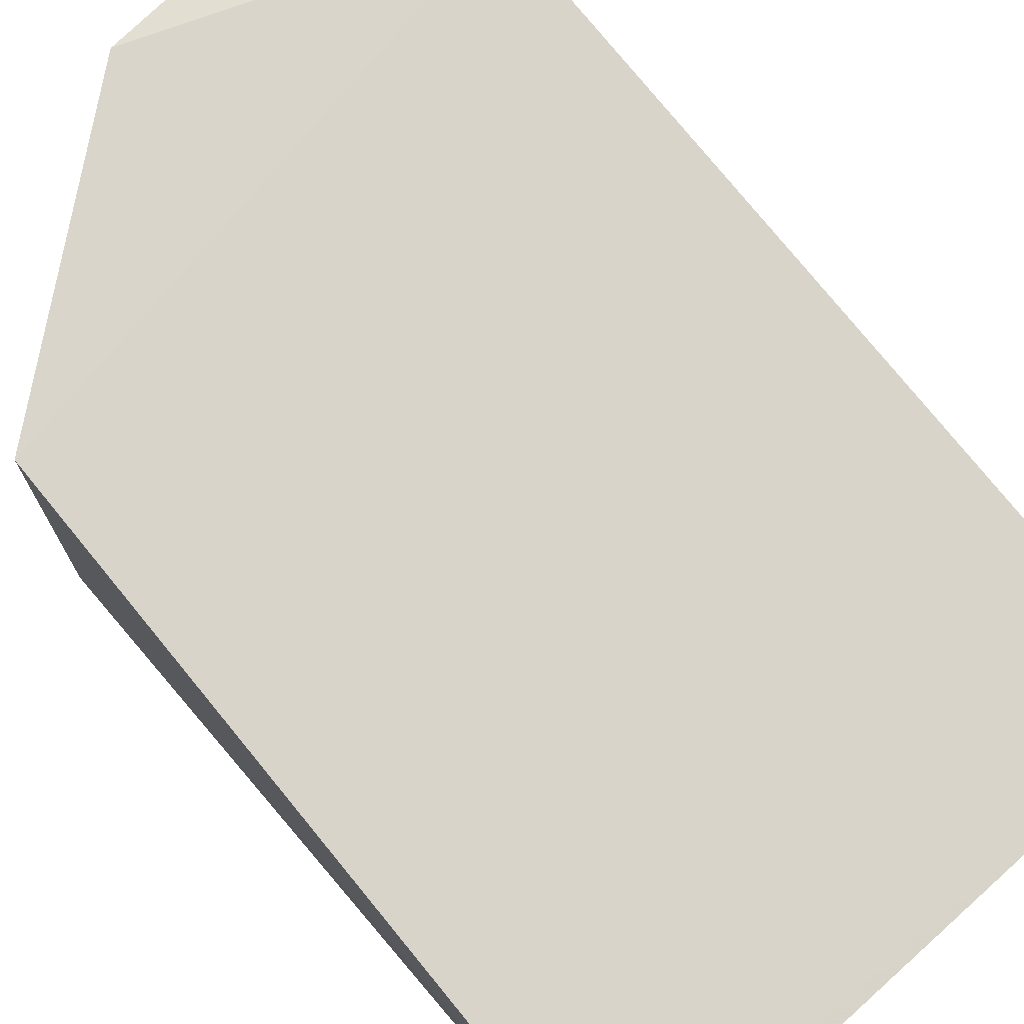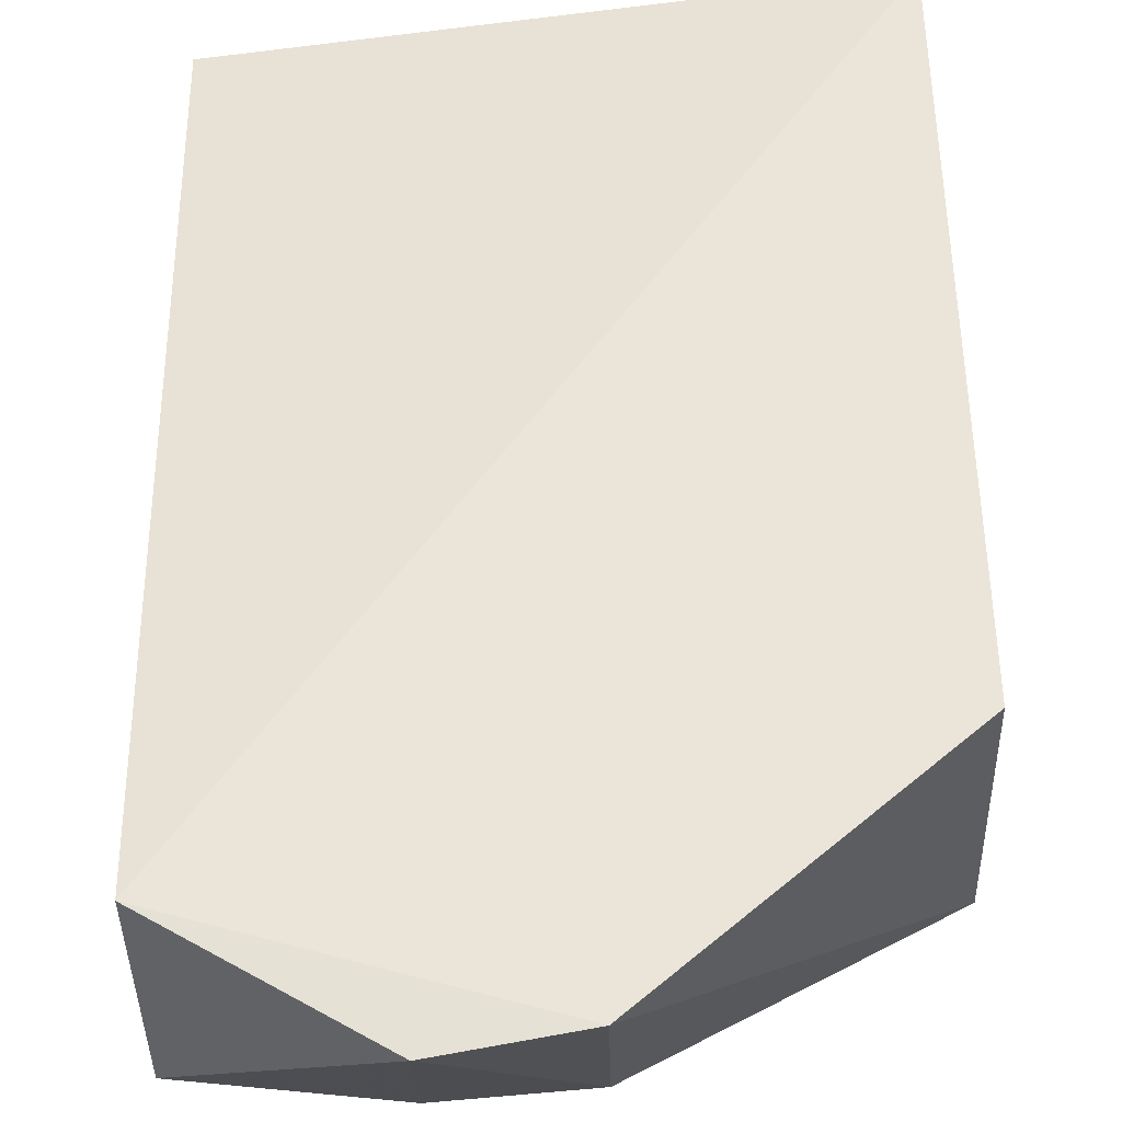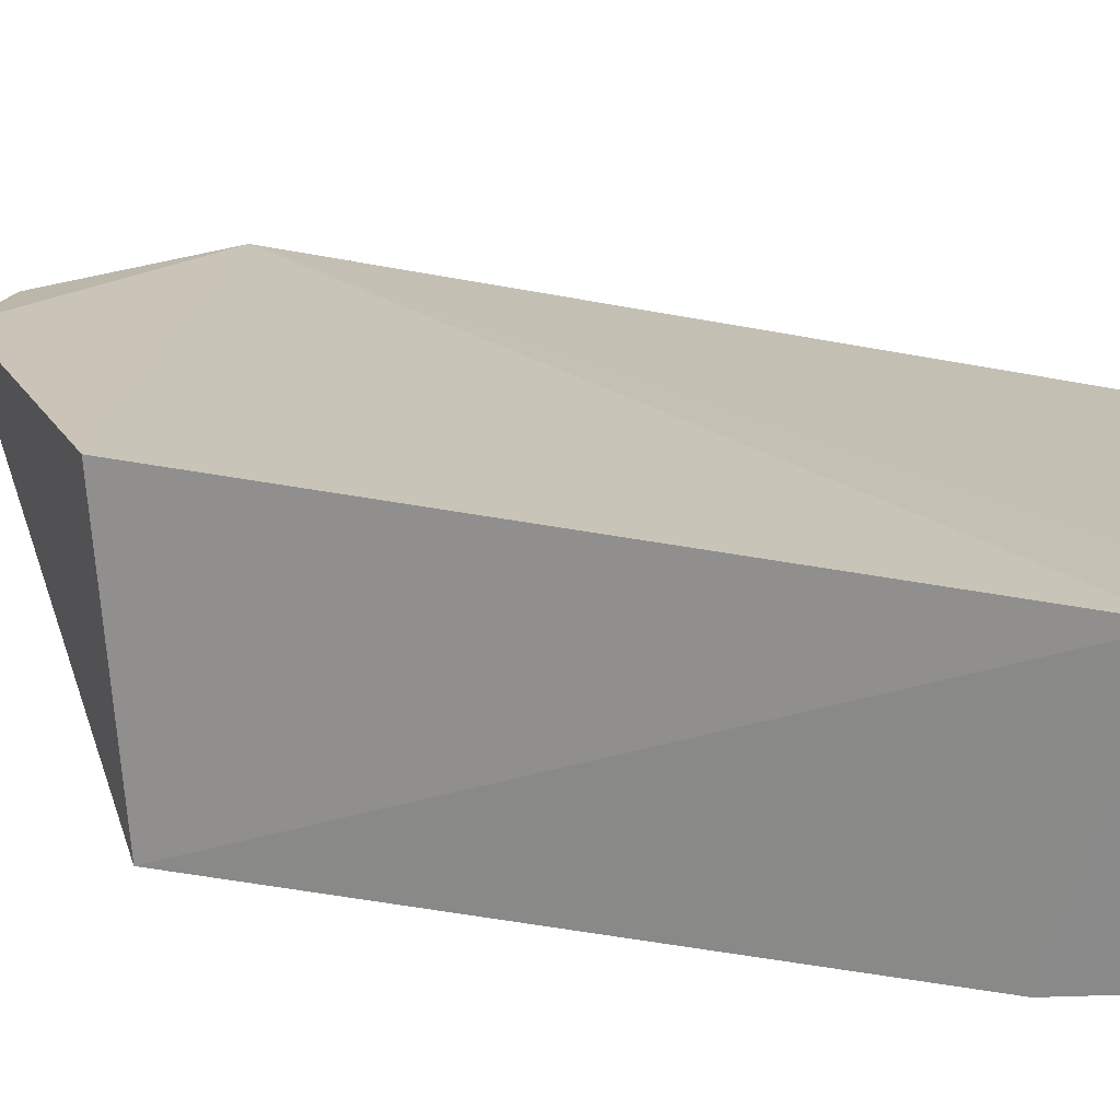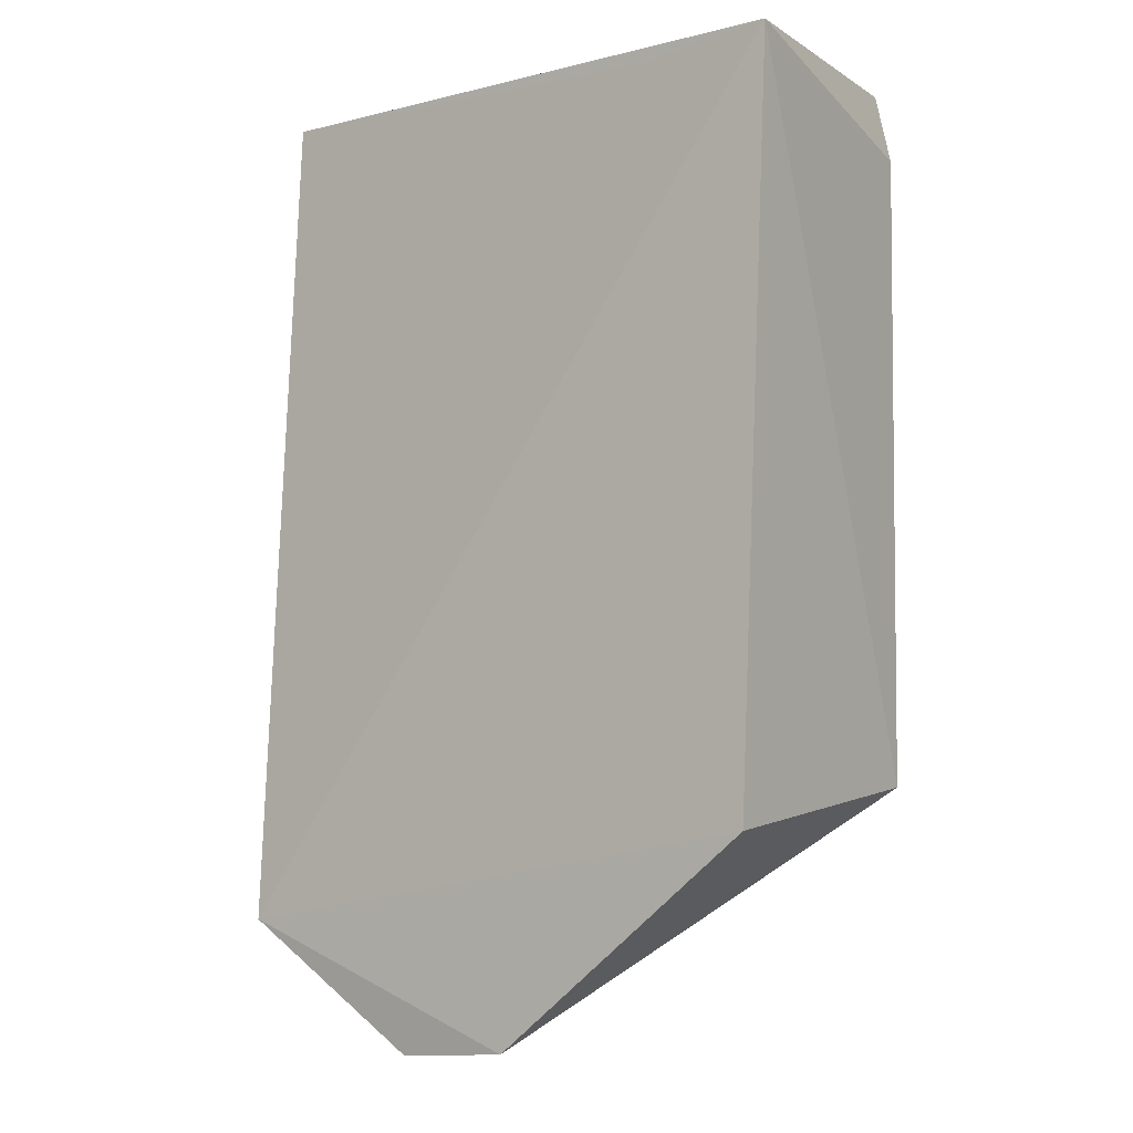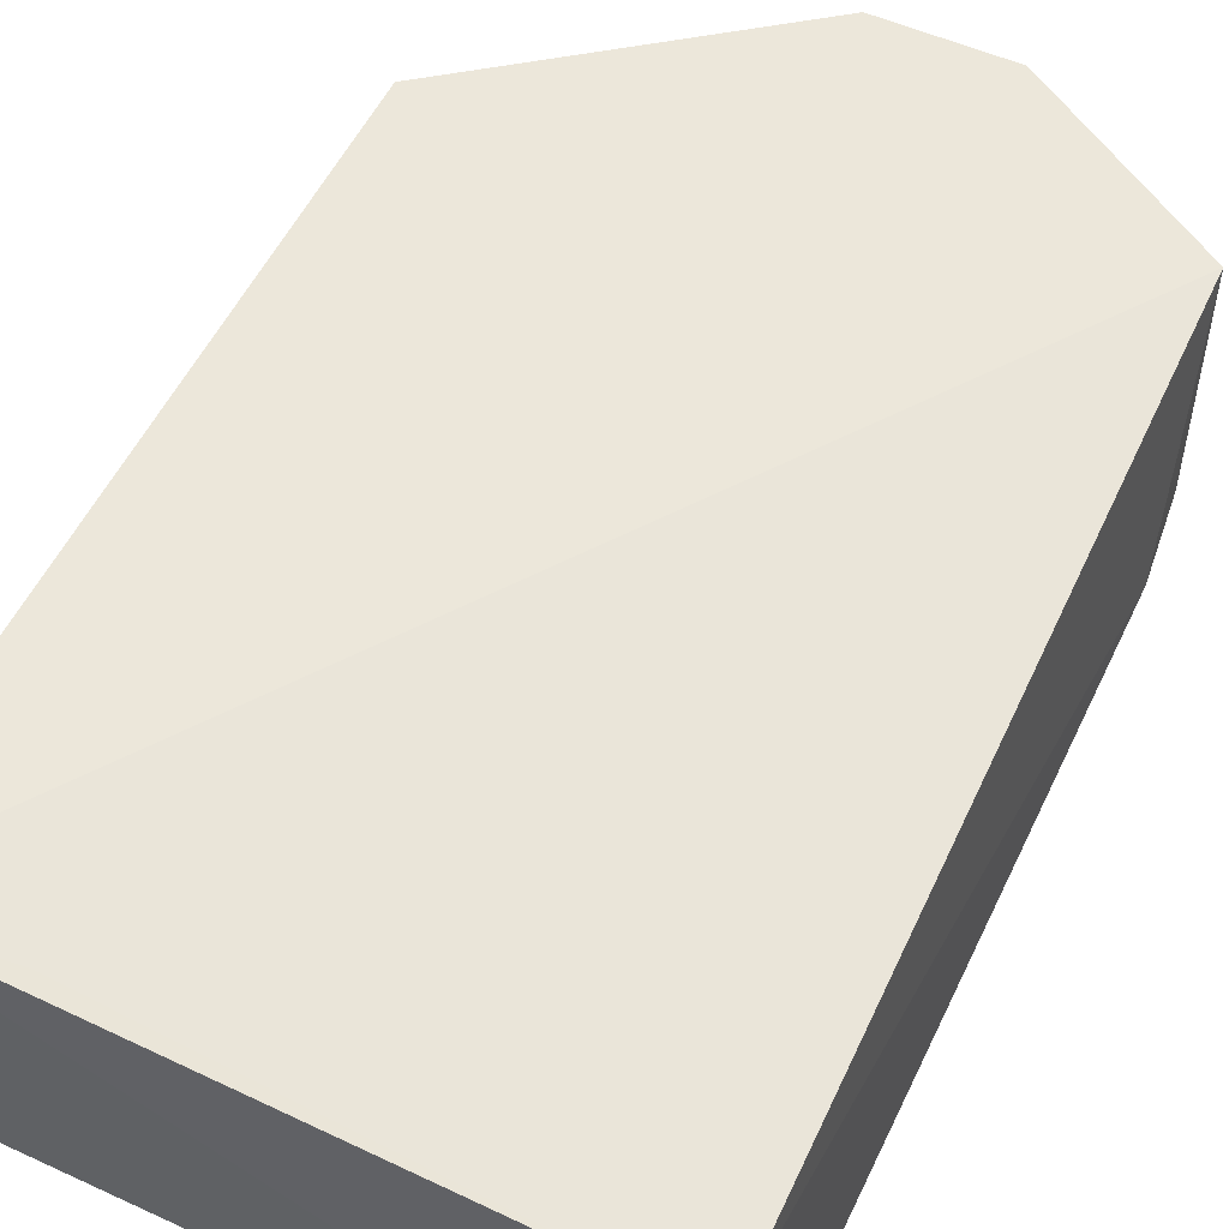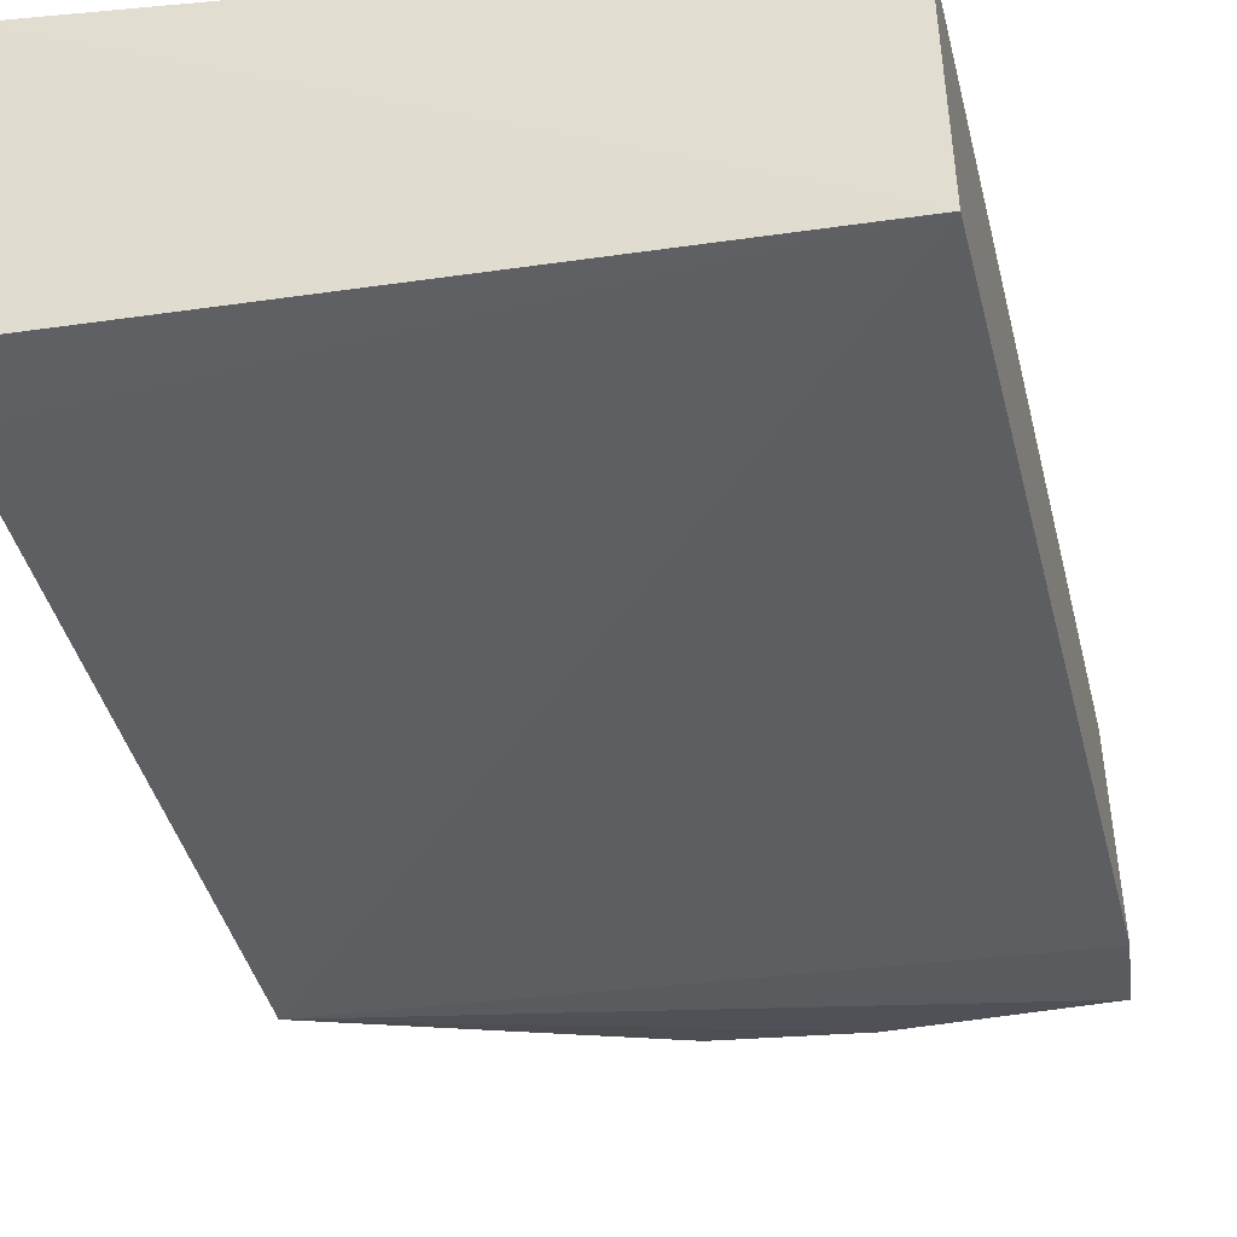
<metadata>
{"format":"obj","ext":"obj","renderer":"f3d","projection":"perspective","resolution":1024,"background":"white","views":[{"elev":77.1,"azim":139.6,"up":"+Z"},{"elev":53.4,"azim":-1.2,"up":"+Z"},{"elev":23.1,"azim":106.3,"up":"+Z"},{"elev":-2.9,"azim":32.1,"up":"+Y"},{"elev":53.2,"azim":-155.0,"up":"+Z"},{"elev":-40.4,"azim":-166.8,"up":"+Z"}]}
</metadata>
<code>
v 0.0364 0.02802 0.02148
v 0.0357 -0.01462 0.02301
v 0.0366 -0.01306 0.005537
v 0.001716 0.02729 0.003833
v 0.001811 -0.0212 0.02088
v 0.03564 0.02736 0.0058
v 0.001932 0.02734 0.01721
v 0.02014 -0.02749 0.02213
v 0.001823 -0.02126 0.006558
v 0.03645 0.0235 0.005484
v 0.02838 0.02701 0.02056
v 0.001353 -0.0163 0.005881
v 0.01295 -0.02829 0.02125
v 0.02052 -0.02298 0.008394
v 0.01282 -0.0233 0.007901
f 1 2 3
f 5 2 1
f 6 4 1
f 7 1 4
f 8 3 2
f 8 2 5
f 10 6 1
f 10 1 3
f 10 3 4
f 10 4 6
f 11 7 5
f 11 5 1
f 11 1 7
f 12 7 4
f 12 5 7
f 12 9 5
f 12 4 3
f 12 3 9
f 13 8 5
f 13 5 9
f 14 3 8
f 14 8 13
f 15 9 3
f 15 3 14
f 15 14 13
f 15 13 9

</code>
